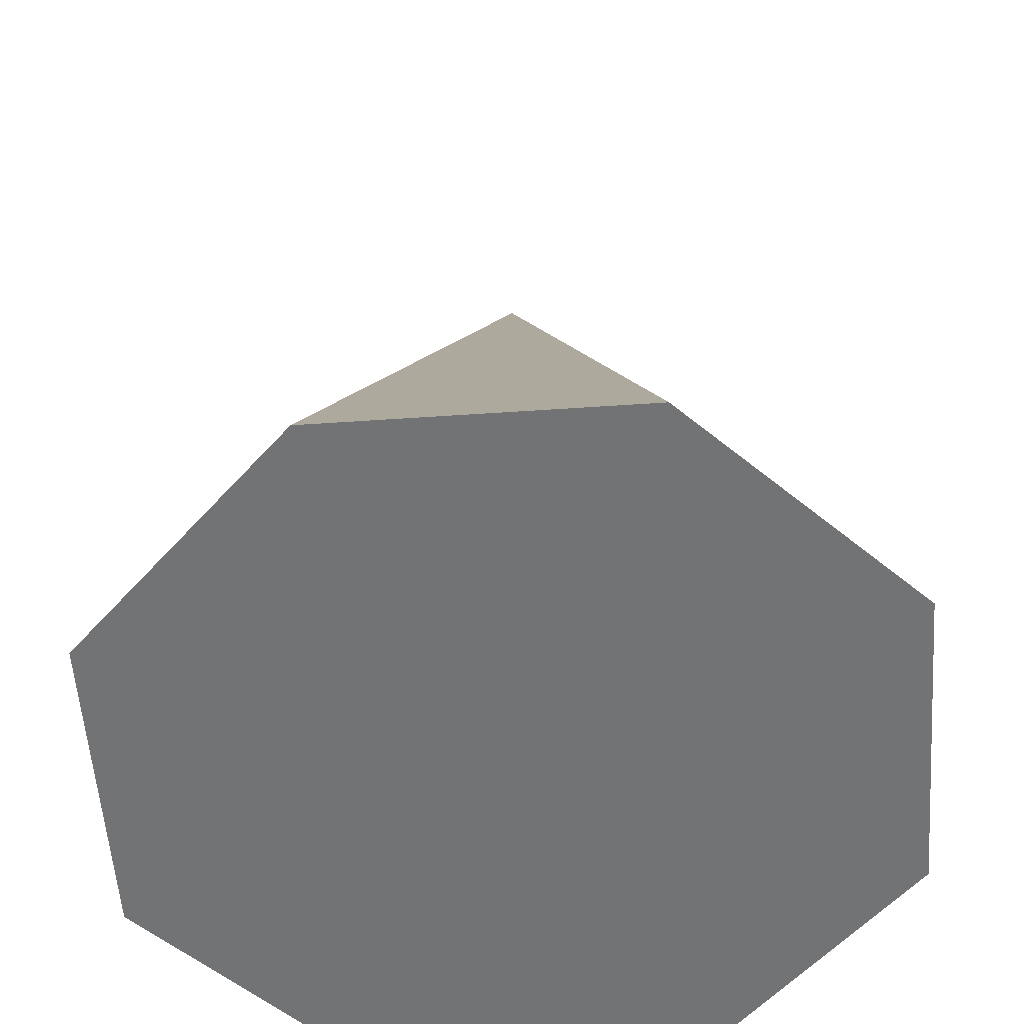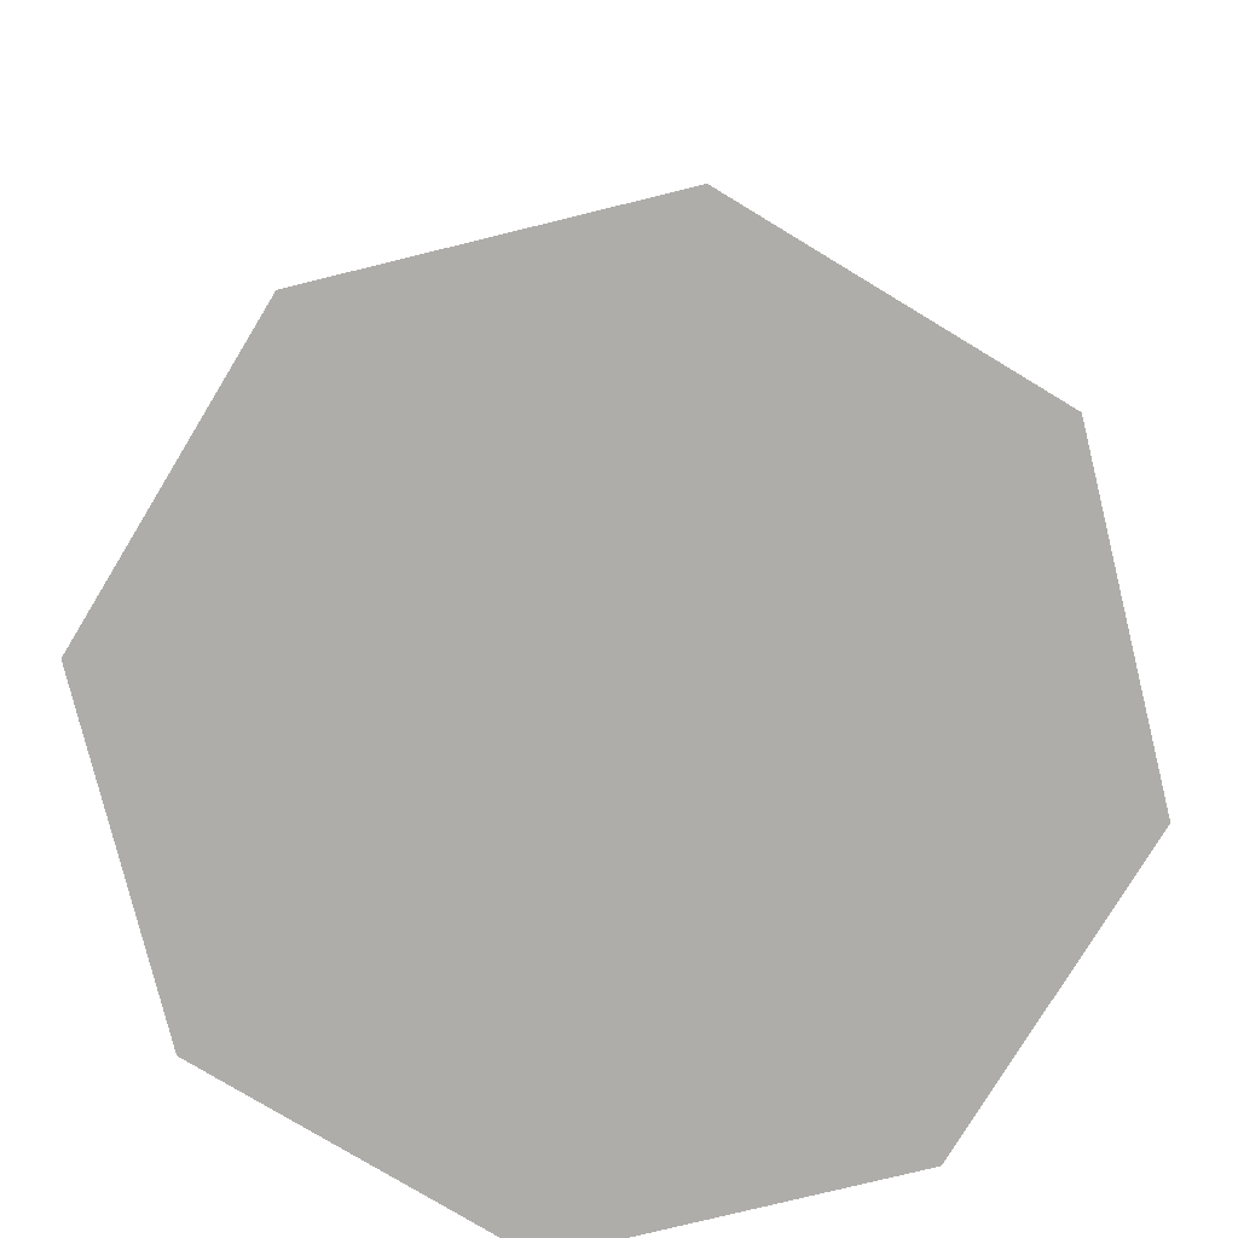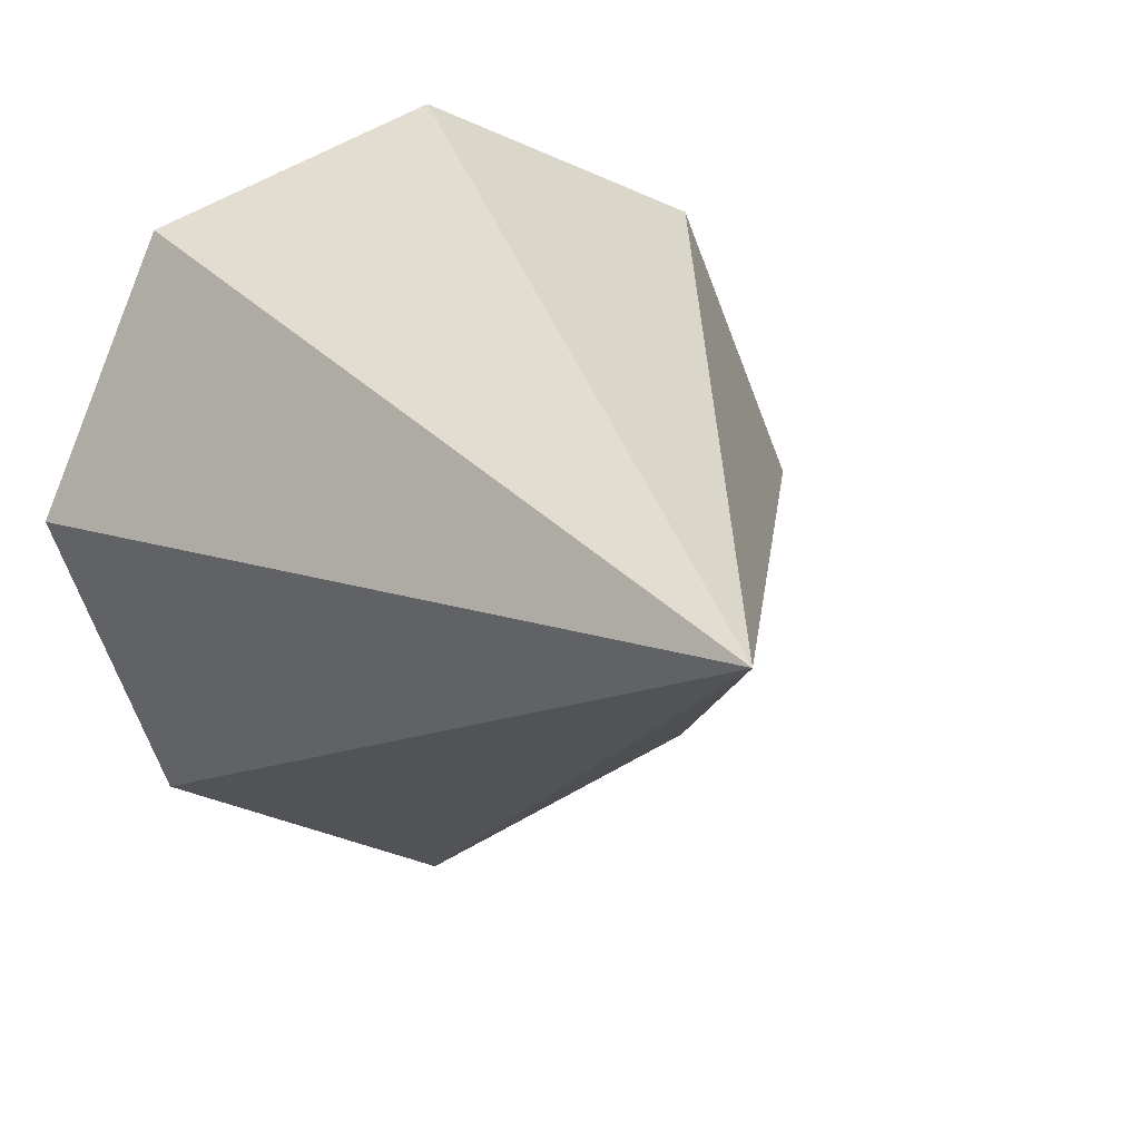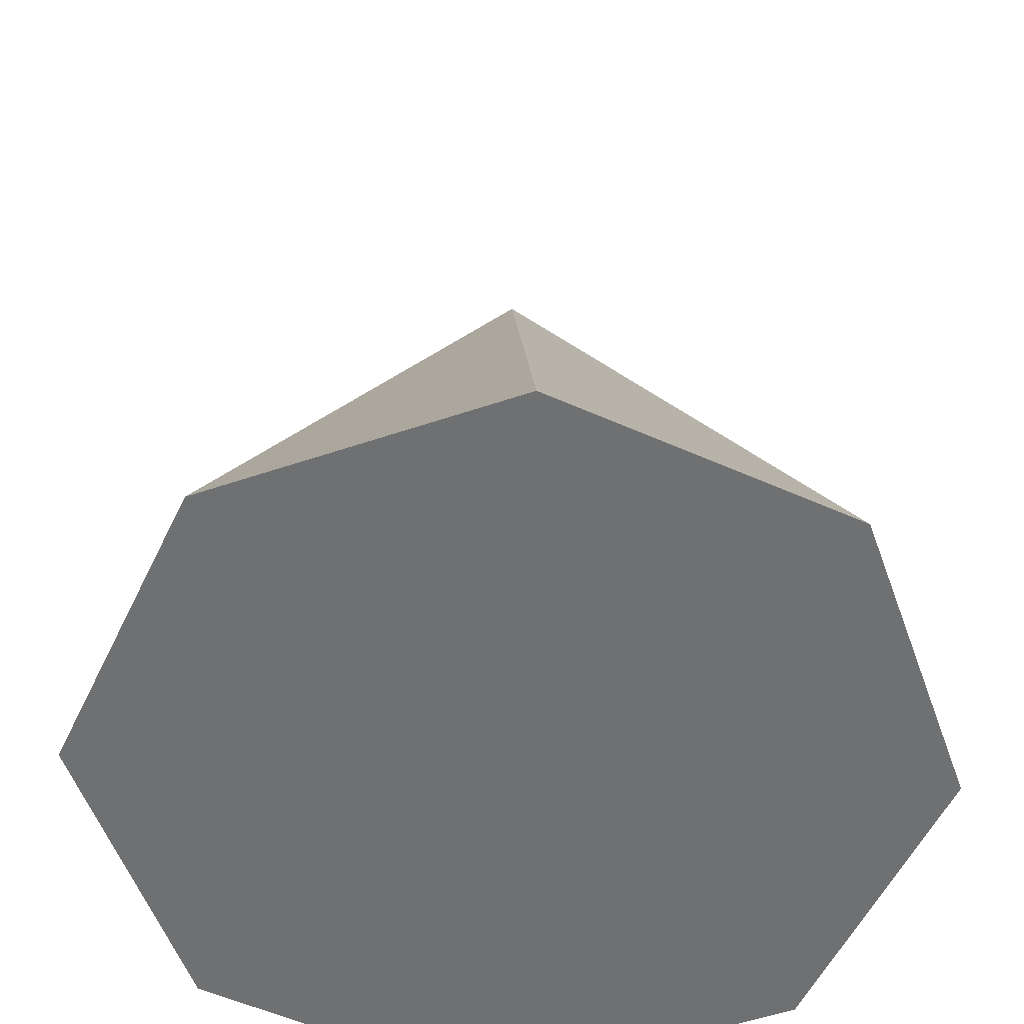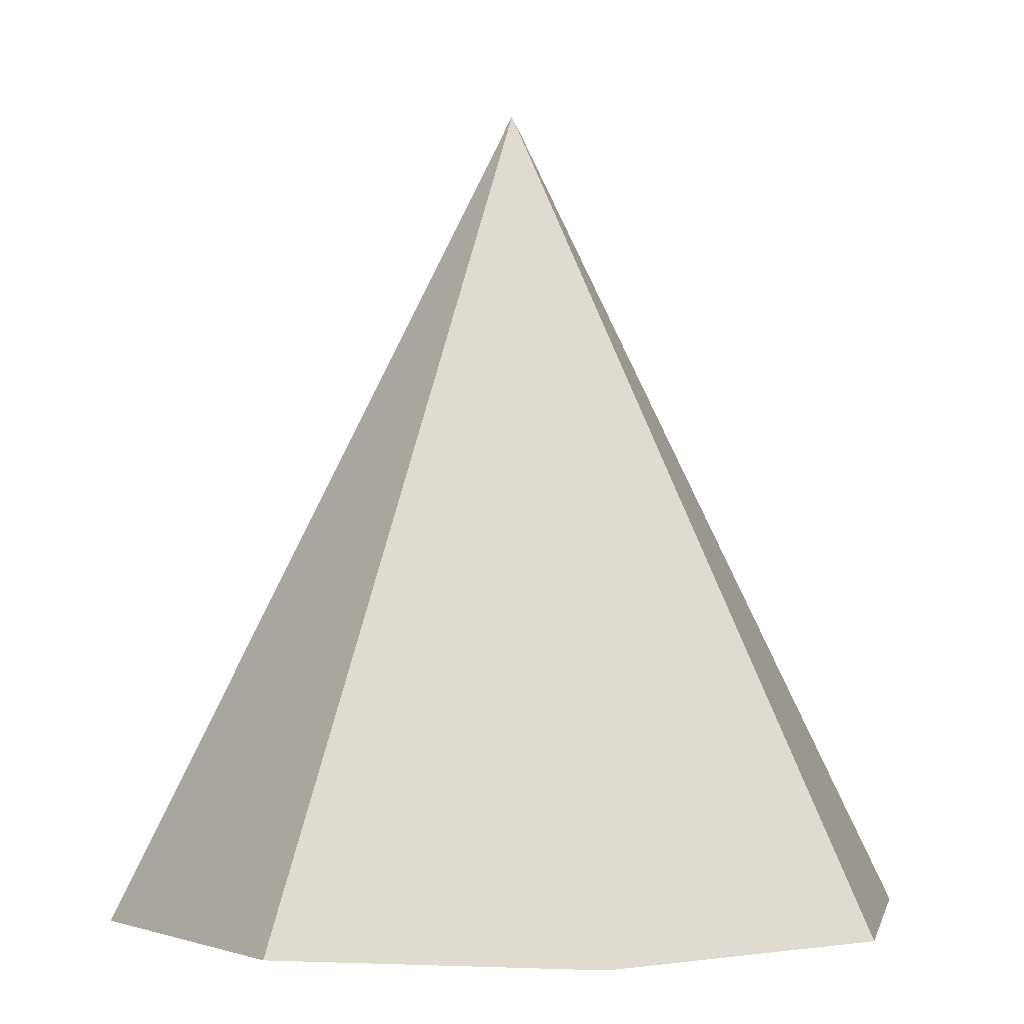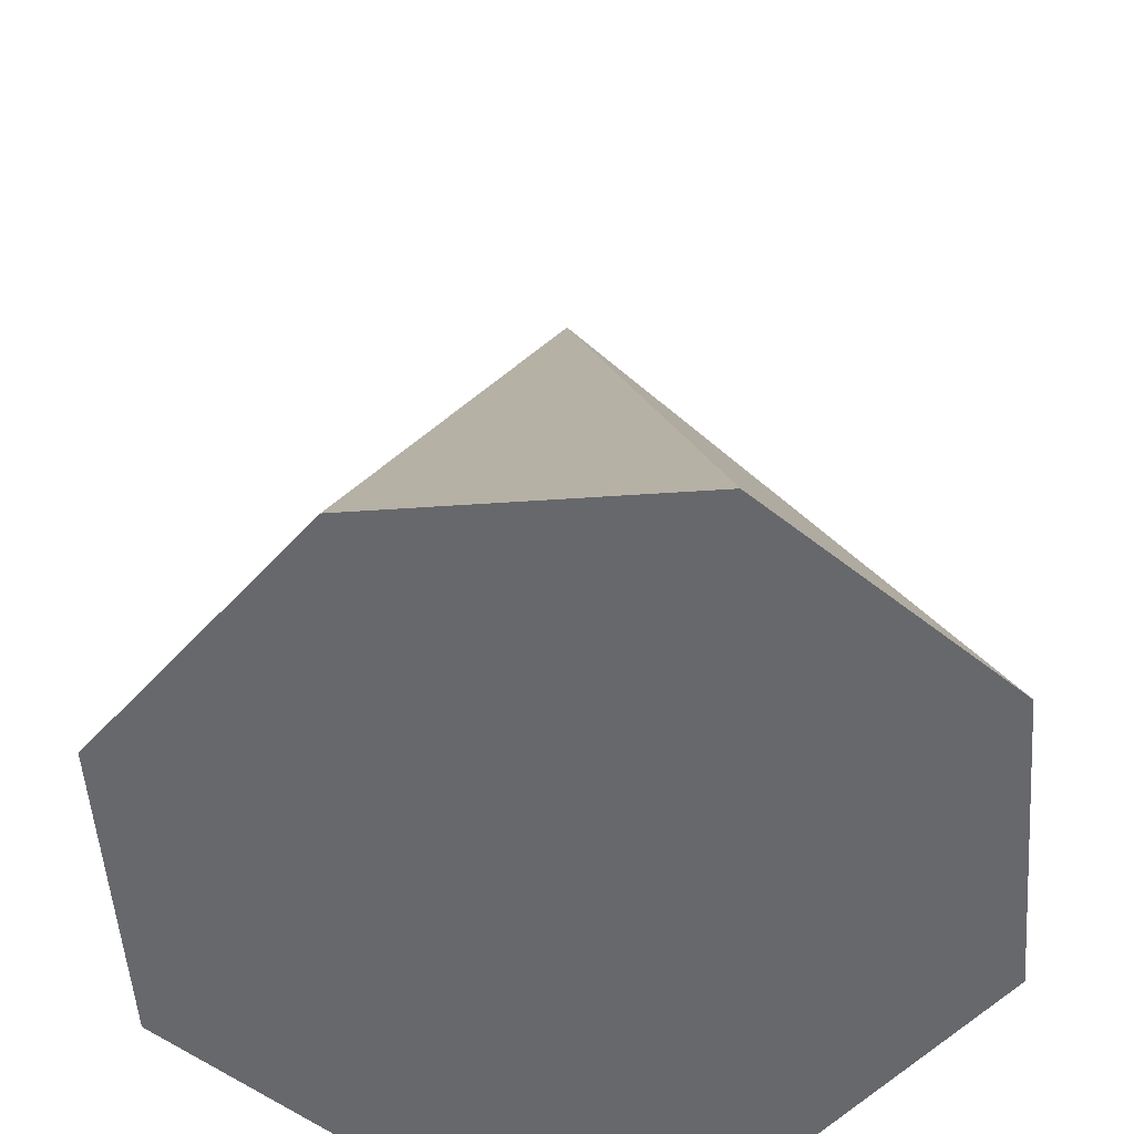
<metadata>
{"format":"obj","ext":"obj","renderer":"f3d","projection":"perspective","resolution":1024,"background":"white","views":[{"elev":-55.7,"azim":-108.4,"up":"+Y"},{"elev":-77.4,"azim":-8.7,"up":"+Y"},{"elev":11.9,"azim":159.0,"up":"+Z"},{"elev":-54.9,"azim":-47.8,"up":"+Y"},{"elev":-0.9,"azim":33.2,"up":"+Y"},{"elev":-52.4,"azim":-153.3,"up":"+Y"}]}
</metadata>
<code>
v  417.6 0 435
v  278.4 0 492.7
v  139.2 0 435
v  81.54 0 295.8
v  139.2 0 156.6
v  278.4 0 98.96
v  417.6 0 156.6
v  475.2 0 295.8
v  389.7 78.74 184.5
v  435.9 78.74 295.8
v  278.4 78.74 138.3
v  167 78.74 184.5
v  120.9 78.74 295.8
v  167 78.74 407.2
v  278.4 78.74 453.3
v  389.7 78.74 407.2
v  361.9 157.5 212.3
v  396.5 157.5 295.8
v  278.4 157.5 177.7
v  194.9 157.5 212.3
v  160.3 157.5 295.8
v  194.9 157.5 379.3
v  278.4 157.5 413.9
v  361.9 157.5 379.3
v  334.1 236.2 240.1
v  357.1 236.2 295.8
v  278.4 236.2 217.1
v  222.7 236.2 240.1
v  199.7 236.2 295.8
v  222.7 236.2 351.5
v  278.4 236.2 374.5
v  334.1 236.2 351.5
v  306.2 315 268
v  317.8 315 295.8
v  278.4 315 256.4
v  250.6 315 268
v  239 315 295.8
v  250.6 315 323.6
v  278.4 315 335.2
v  306.2 315 323.6
v  278.4 393.7 295.8
o Cone001
g Cone001
f 1 2 3 4 5 6 7 8
f 8 7 9 10
f 7 6 11 9
f 6 5 12 11
f 5 4 13 12
f 4 3 14 13
f 3 2 15 14
f 2 1 16 15
f 1 8 10 16
f 10 9 17 18
f 9 11 19 17
f 11 12 20 19
f 12 13 21 20
f 13 14 22 21
f 14 15 23 22
f 15 16 24 23
f 16 10 18 24
f 18 17 25 26
f 17 19 27 25
f 19 20 28 27
f 20 21 29 28
f 21 22 30 29
f 22 23 31 30
f 23 24 32 31
f 24 18 26 32
f 26 25 33 34
f 25 27 35 33
f 27 28 36 35
f 28 29 37 36
f 29 30 38 37
f 30 31 39 38
f 31 32 40 39
f 32 26 34 40
f 34 33 41 41
f 33 35 41 41
f 35 36 41 41
f 36 37 41 41
f 37 38 41 41
f 38 39 41 41
f 39 40 41 41
f 40 34 41 41
f 41 41 41 41 41 41 41 41

</code>
